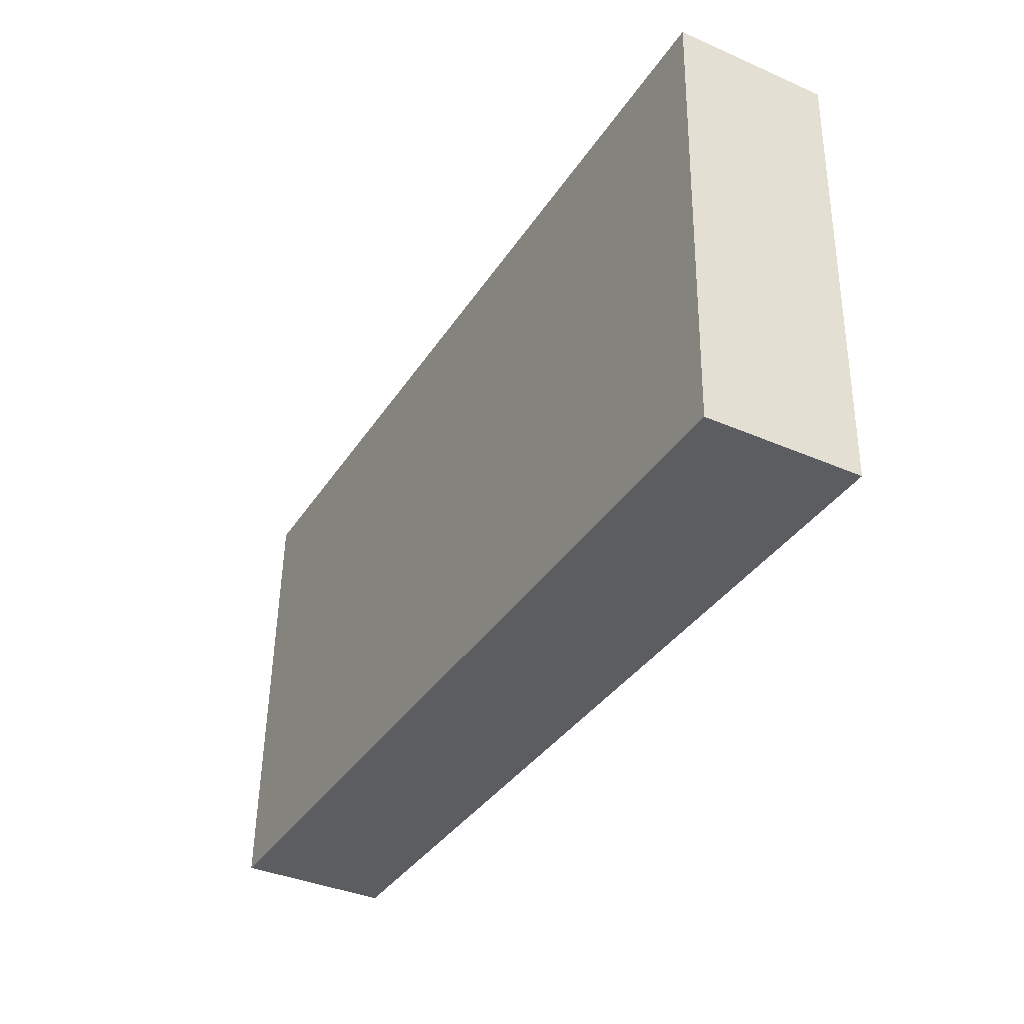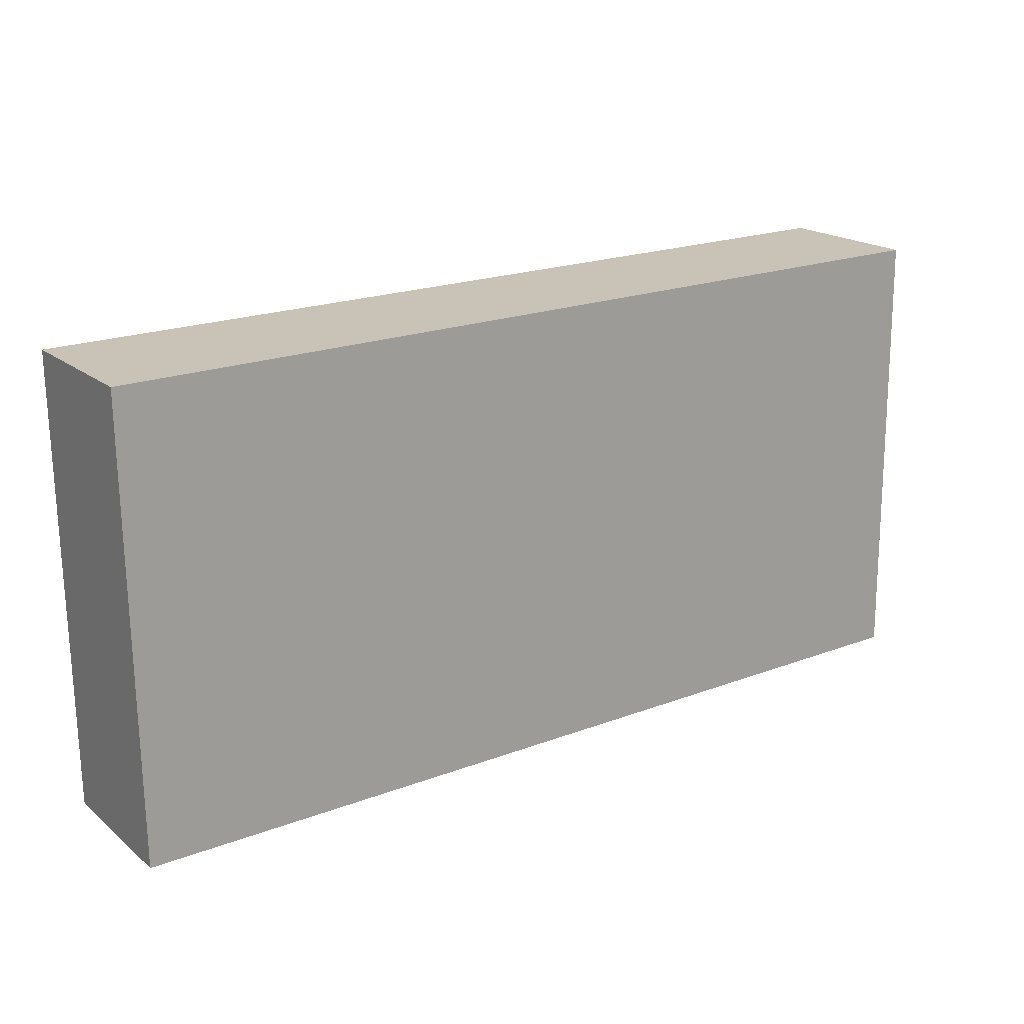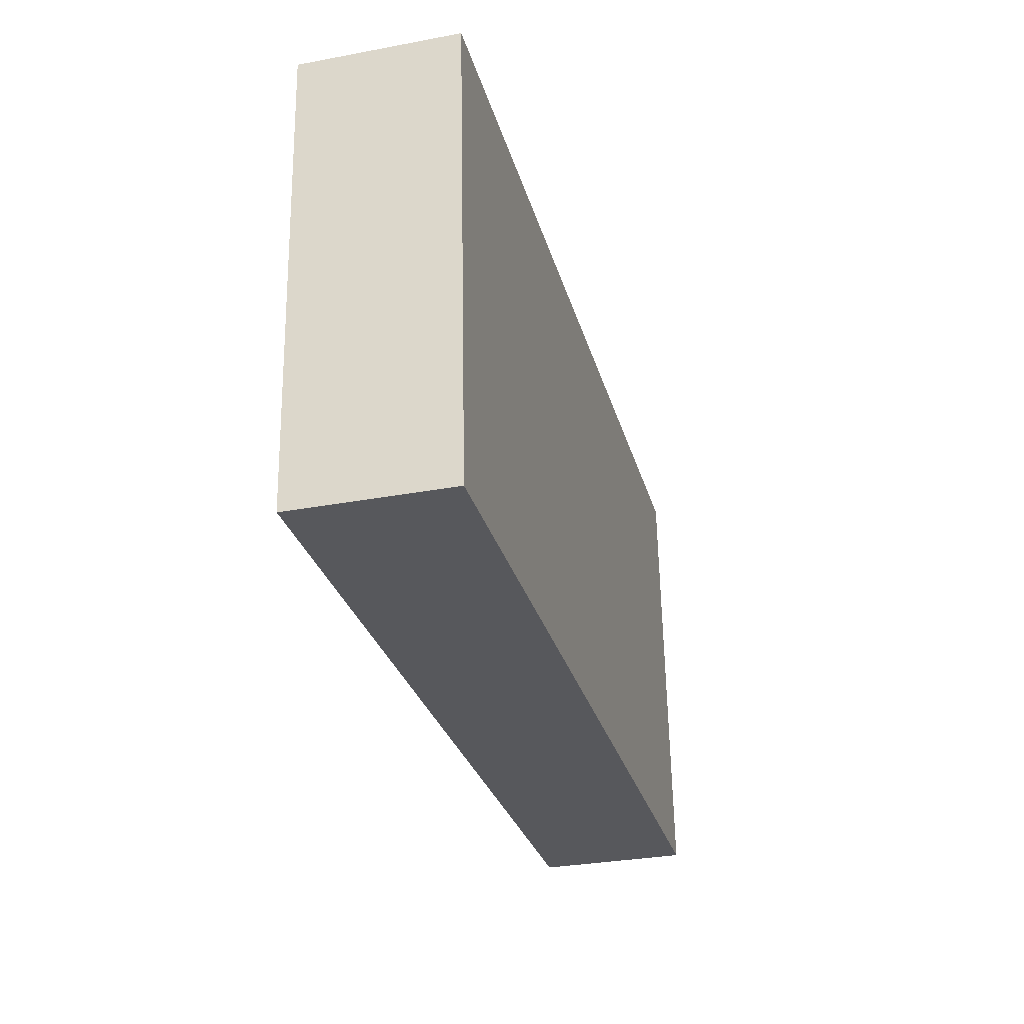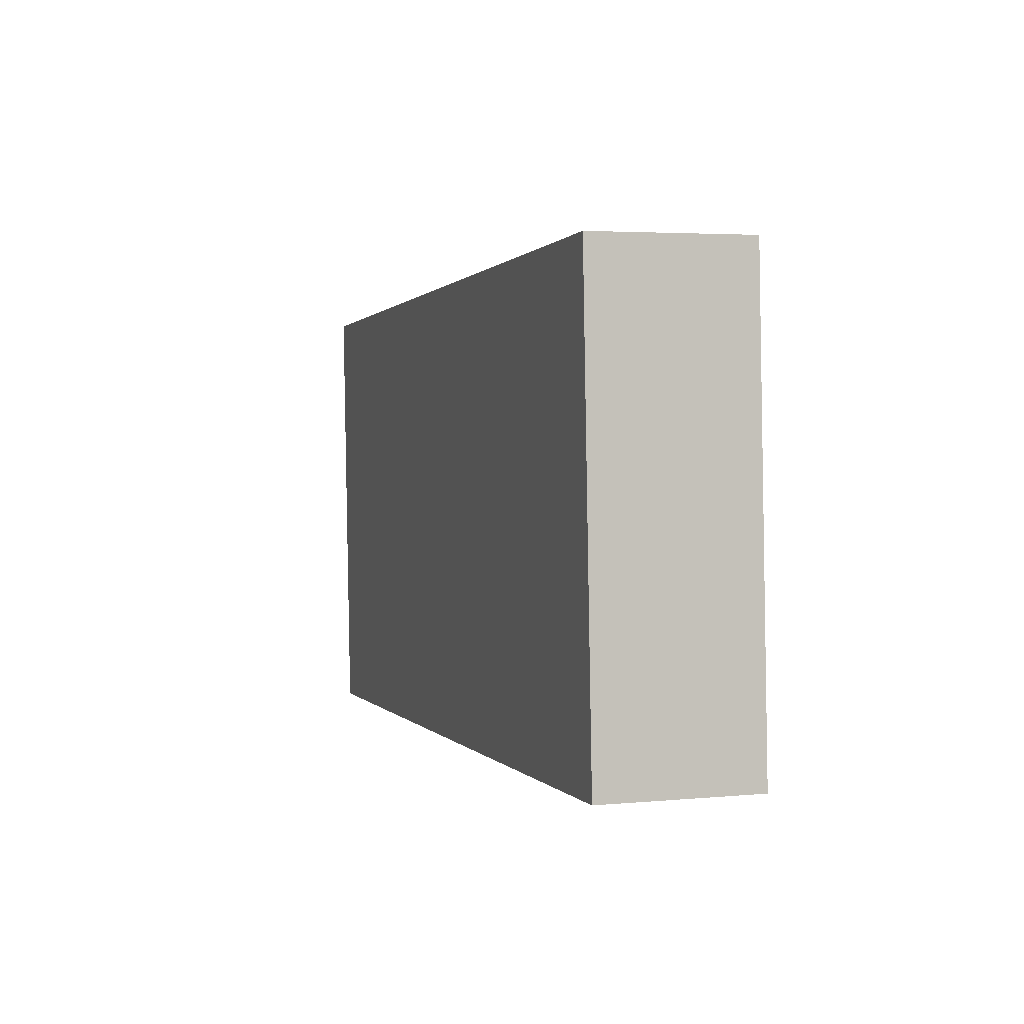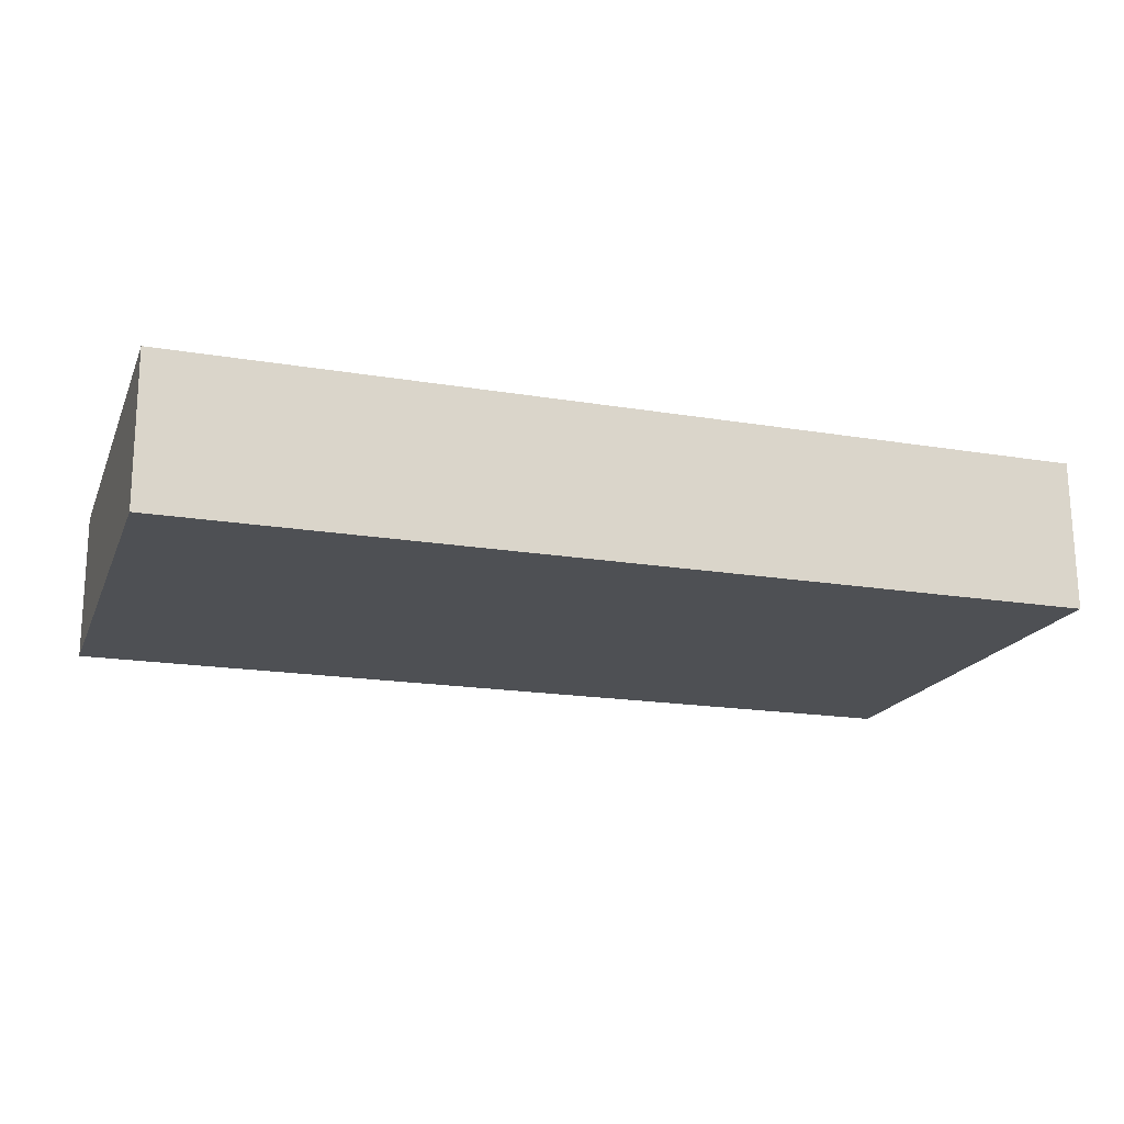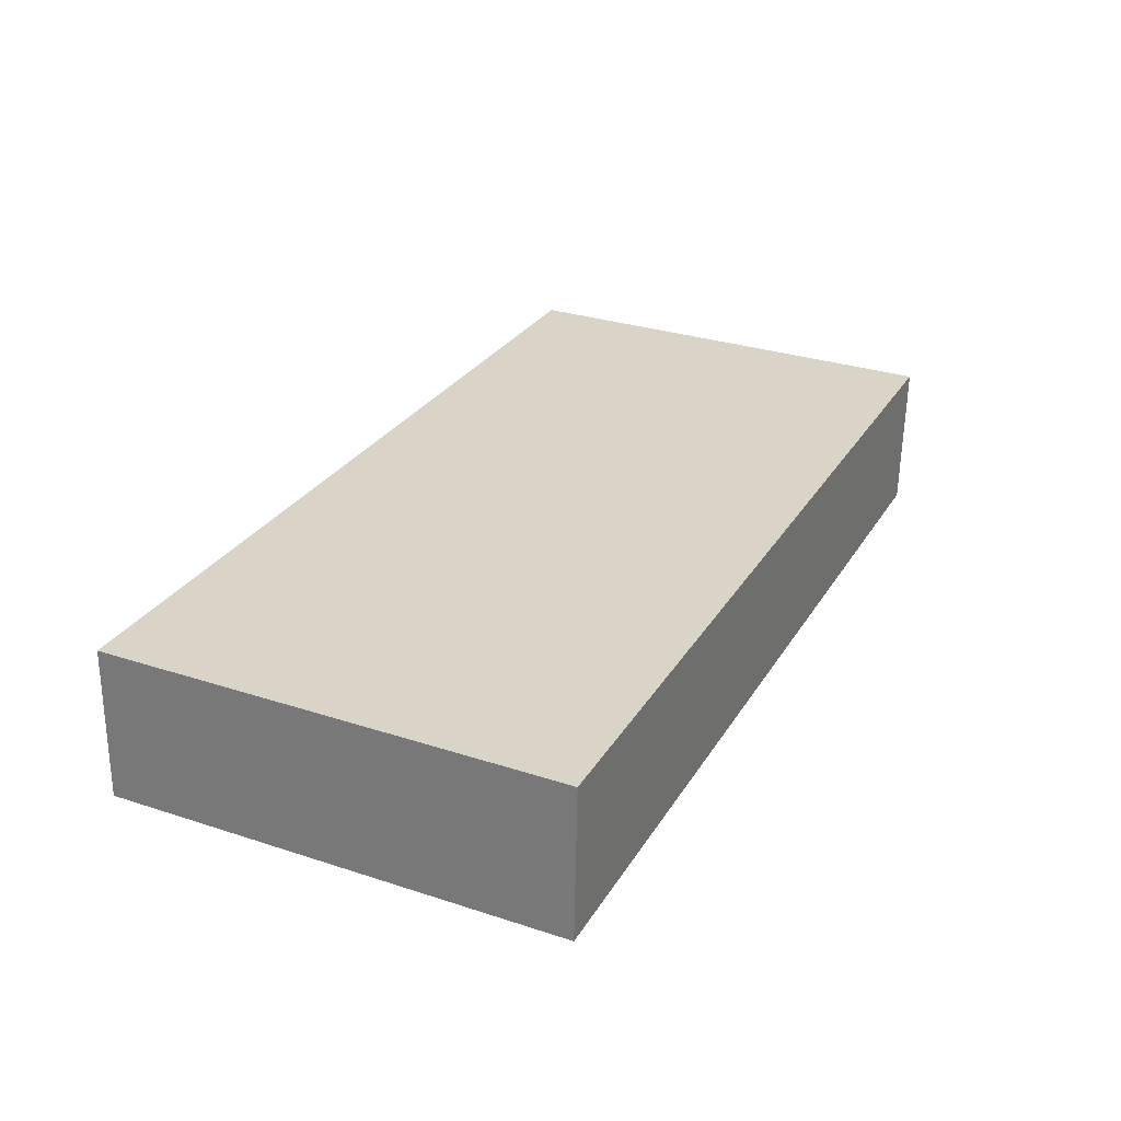
<metadata>
{"format":"obj","ext":"obj","renderer":"f3d","projection":"perspective","resolution":1024,"background":"white","views":[{"elev":-36.0,"azim":61.2,"up":"+Z"},{"elev":20.4,"azim":-34.5,"up":"+Z"},{"elev":-28.4,"azim":-75.5,"up":"+Z"},{"elev":0.5,"azim":-106.9,"up":"+Z"},{"elev":-17.8,"azim":-18.3,"up":"+Y"},{"elev":28.0,"azim":115.2,"up":"+Y"}]}
</metadata>
<code>
g Wall
v -0.95 -9.968 0.5027
v -0.95 -10.07 0.5045
v -0.35 -10.07 0.5045
v -0.35 -9.968 0.5027
v -0.95 -10.07 0.2045
v -0.35 -10.07 0.2045
v -0.95 -9.973 0.2028
v -0.35 -9.973 0.2028
o mesh0
f 1 2 3
f 3 4 1
o mesh1
f 3 2 5
f 5 6 3
o mesh2
f 7 8 6
f 6 5 7
o mesh3
f 1 4 8
f 8 7 1
o mesh4
f 1 7 5
f 5 2 1
o mesh5
f 4 3 6
f 6 8 4

</code>
